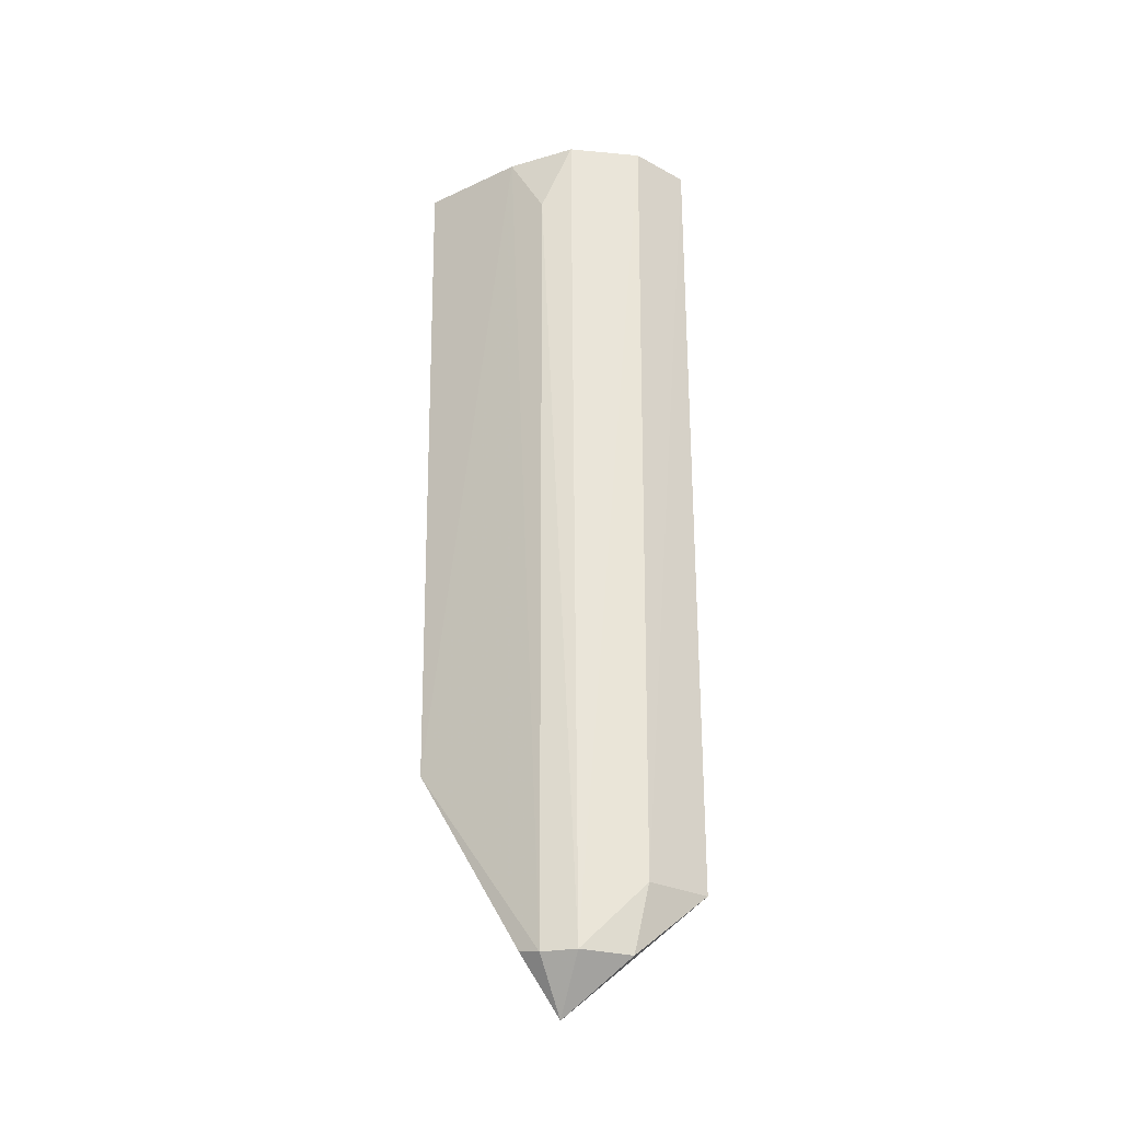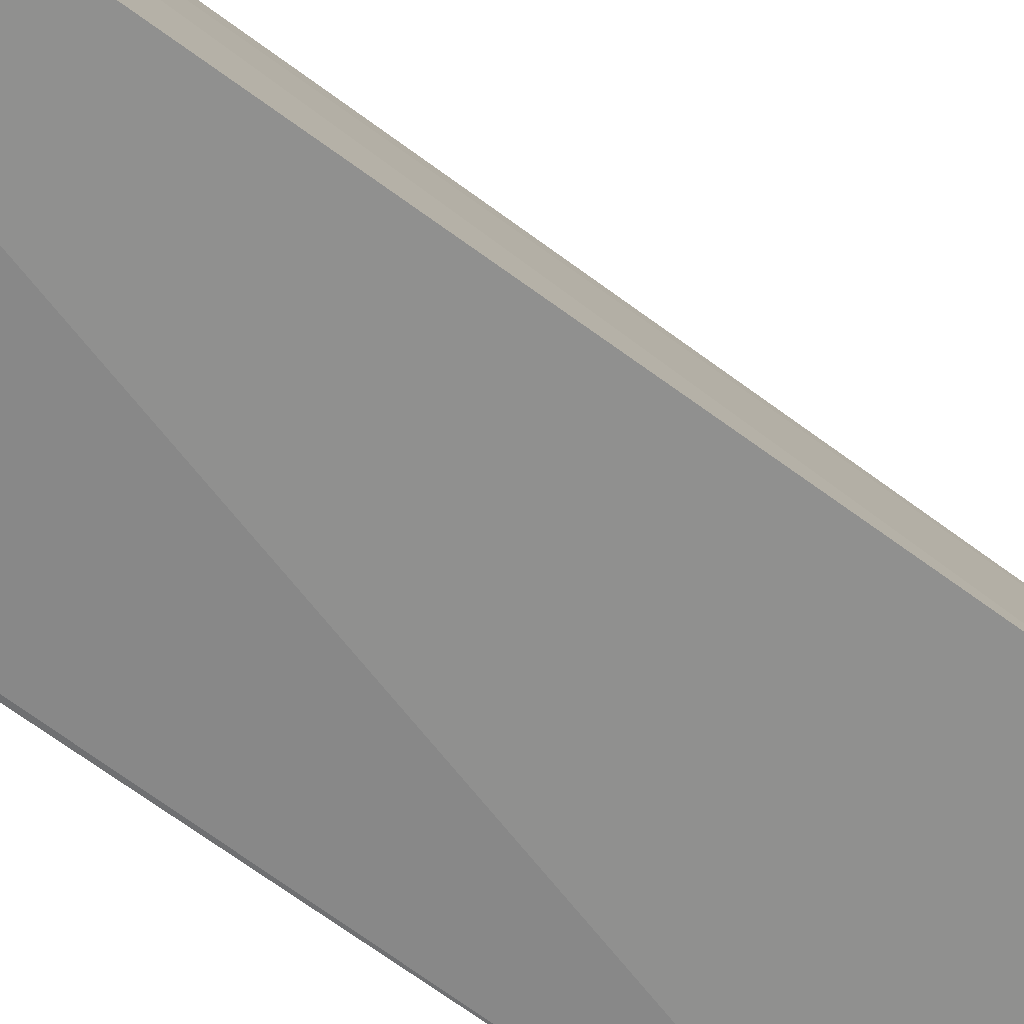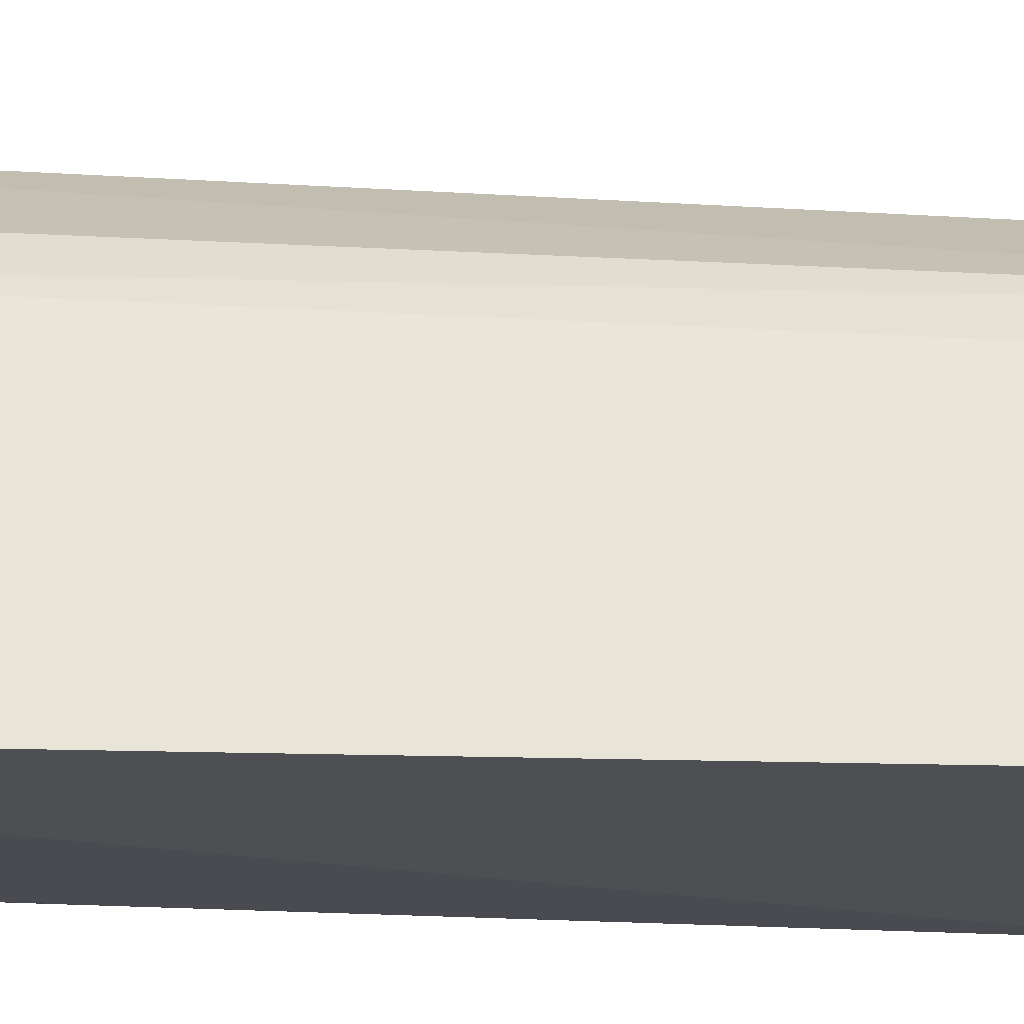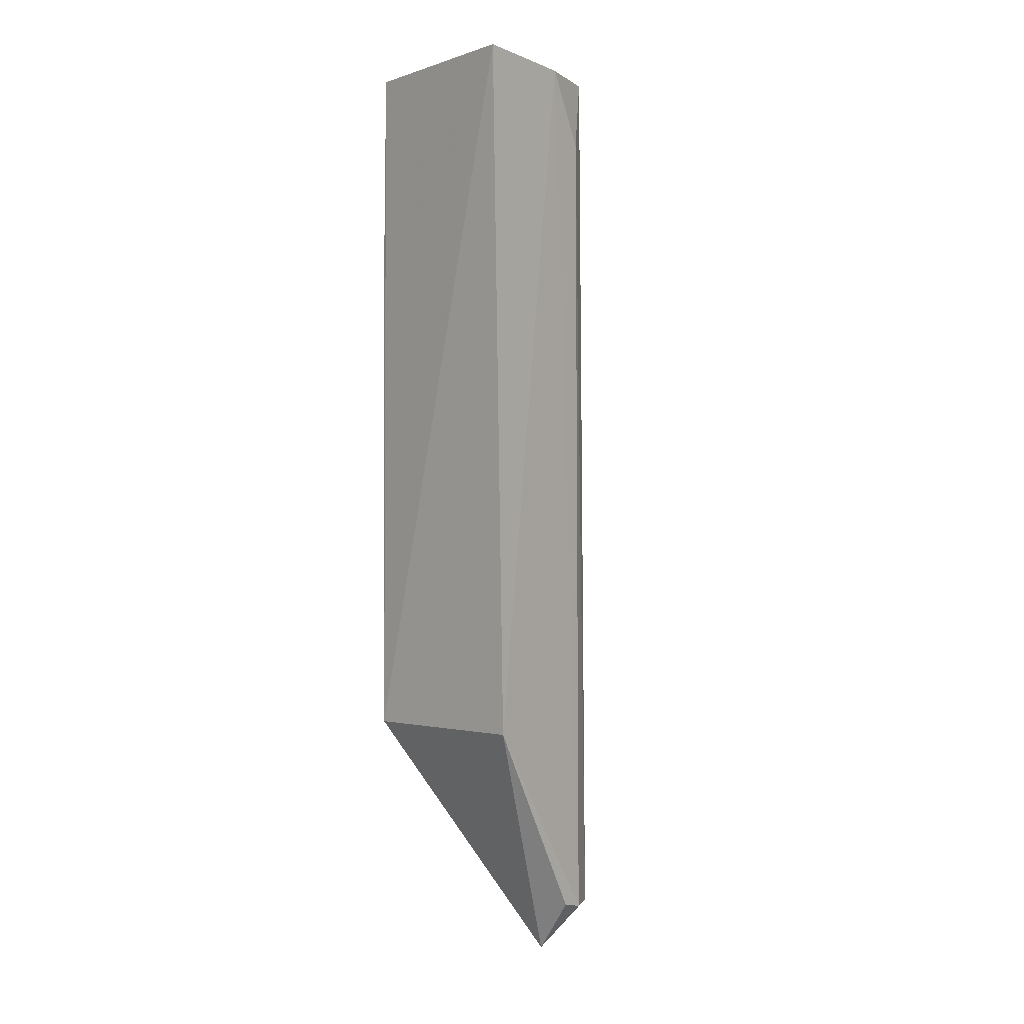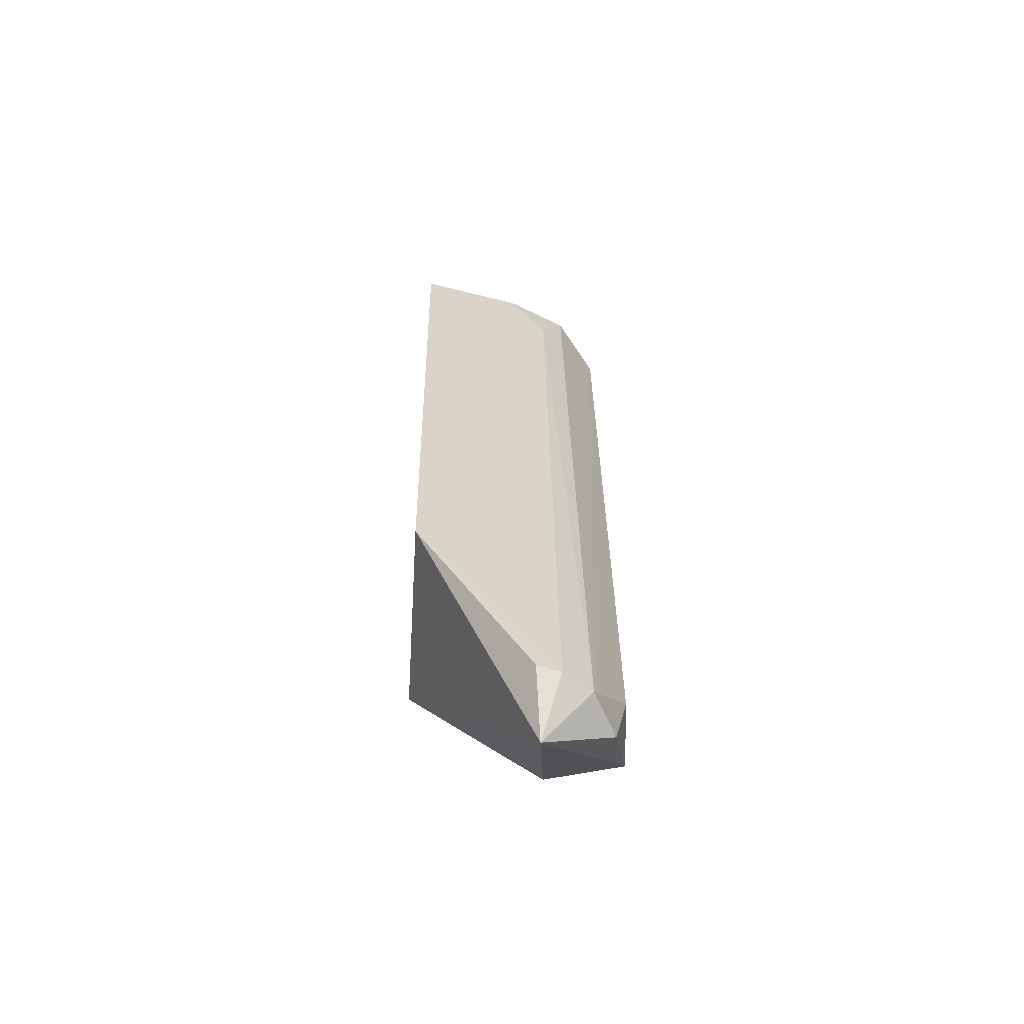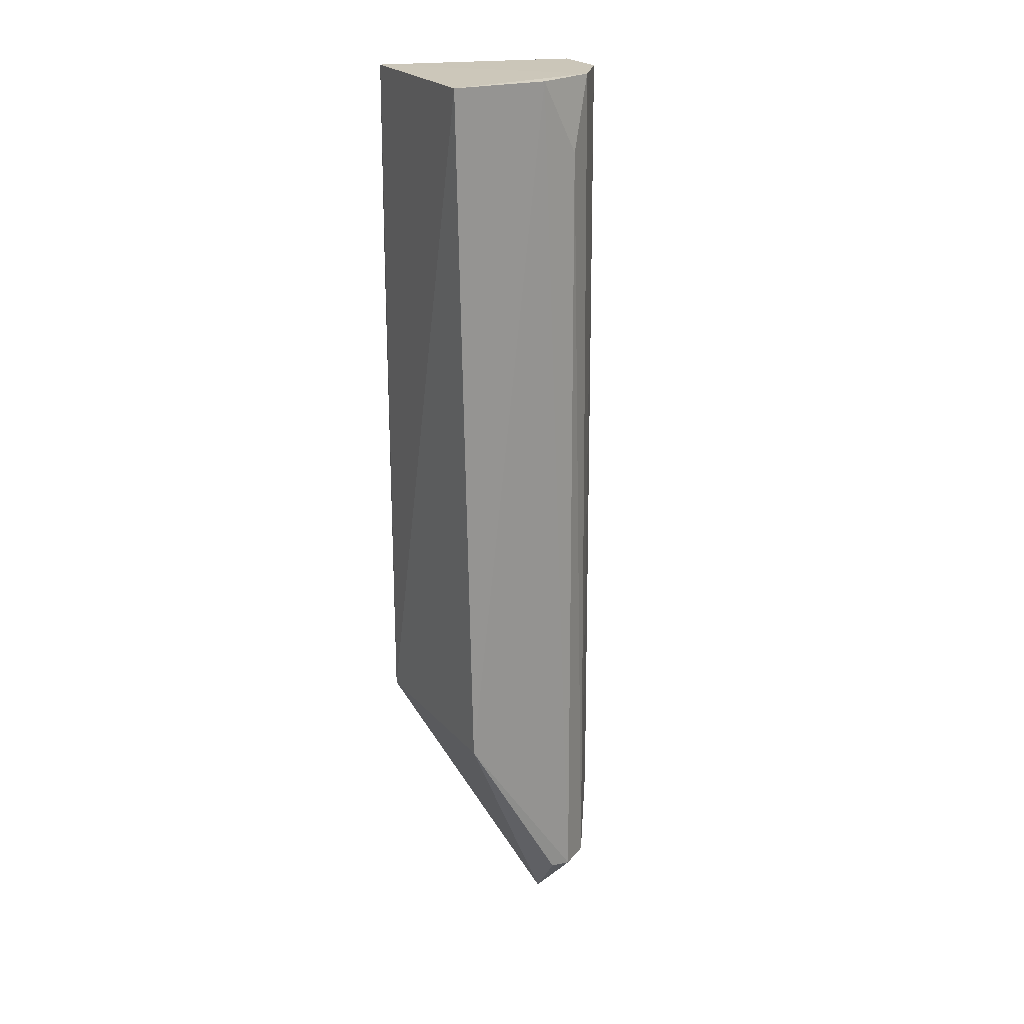
<metadata>
{"format":"obj","ext":"obj","renderer":"f3d","projection":"perspective","resolution":1024,"background":"white","views":[{"elev":-29.3,"azim":-39.5,"up":"+Y"},{"elev":-62.8,"azim":-127.9,"up":"+Z"},{"elev":-14.4,"azim":-99.8,"up":"+Z"},{"elev":-1.1,"azim":-129.3,"up":"+Y"},{"elev":-63.2,"azim":-89.3,"up":"+Y"},{"elev":21.7,"azim":-115.2,"up":"+Y"}]}
</metadata>
<code>
v 0.1118 0.05242 0.2359
v 0.1117 -0.03757 0.2358
v 0.1127 0.03037 0.2131
v 0.09186 0.05298 0.2131
v 0.09819 -0.04467 0.2323
v 0.1123 0.05293 0.2131
v 0.113 -0.03786 0.2275
v 0.1041 -0.03781 0.2358
v 0.09828 0.05262 0.2315
v 0.09195 -0.02337 0.2146
v 0.1129 0.041 0.2208
v 0.1126 -0.02336 0.2131
v 0.1126 0.03771 0.2344
v 0.1003 -0.04995 0.2271
v 0.1032 -0.04485 0.2344
v 0.105 0.05246 0.2358
v 0.09601 0.04469 0.2289
v 0.1124 0.05145 0.2349
v 0.09544 -0.04418 0.2268
v 0.0948 0.05262 0.2246
v 0.1125 0.05132 0.2196
v 0.09596 -0.04469 0.2293
f 8 2 1
f 9 6 4
f 9 1 6
f 11 3 6
f 11 7 3
f 12 6 3
f 12 4 6
f 12 10 4
f 12 3 7
f 13 2 7
f 13 7 11
f 14 7 2
f 14 12 7
f 14 10 12
f 15 8 5
f 15 2 8
f 15 14 2
f 15 5 14
f 16 8 1
f 16 1 9
f 16 9 5
f 16 5 8
f 17 5 9
f 18 6 1
f 18 13 11
f 18 1 2
f 18 2 13
f 19 10 14
f 20 17 9
f 20 9 4
f 20 4 10
f 21 18 11
f 21 11 6
f 21 6 18
f 22 19 14
f 22 14 5
f 22 5 17
f 22 10 19
f 22 20 10
f 22 17 20

</code>
